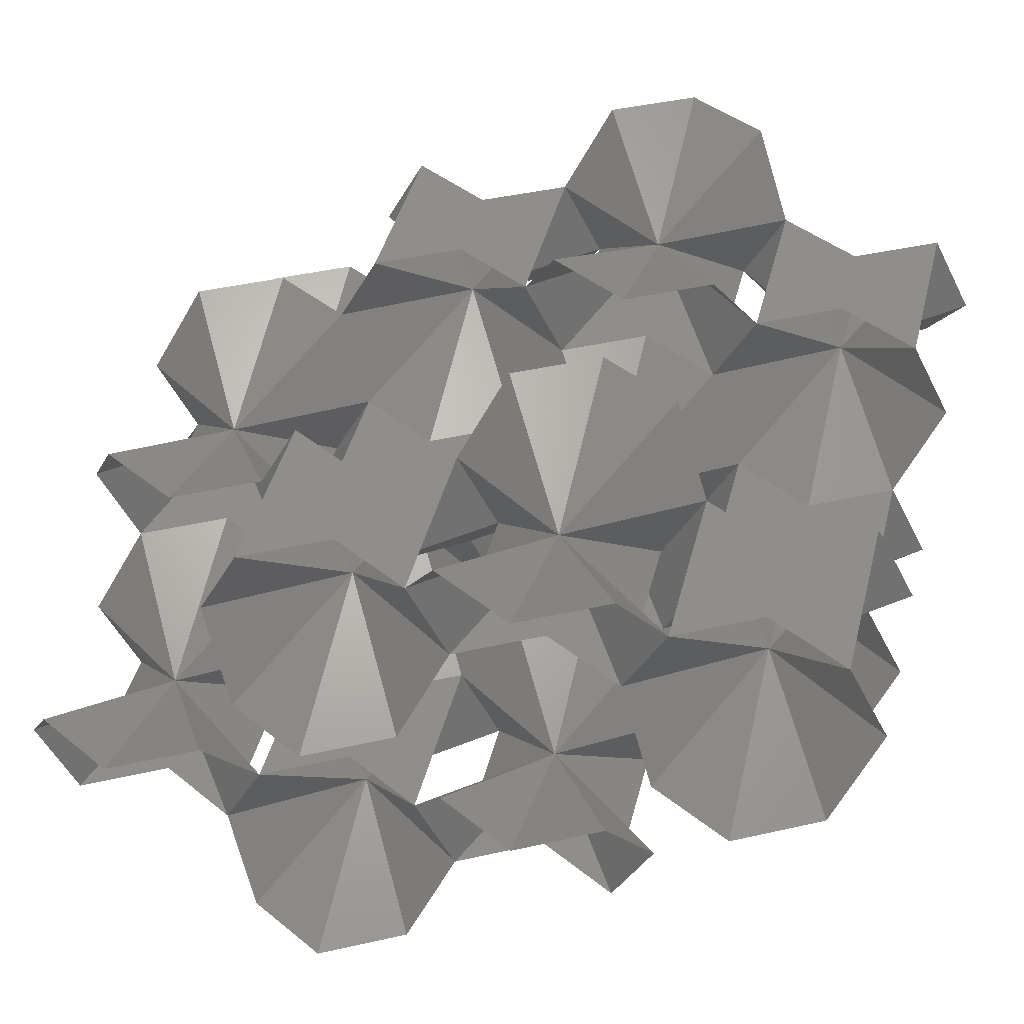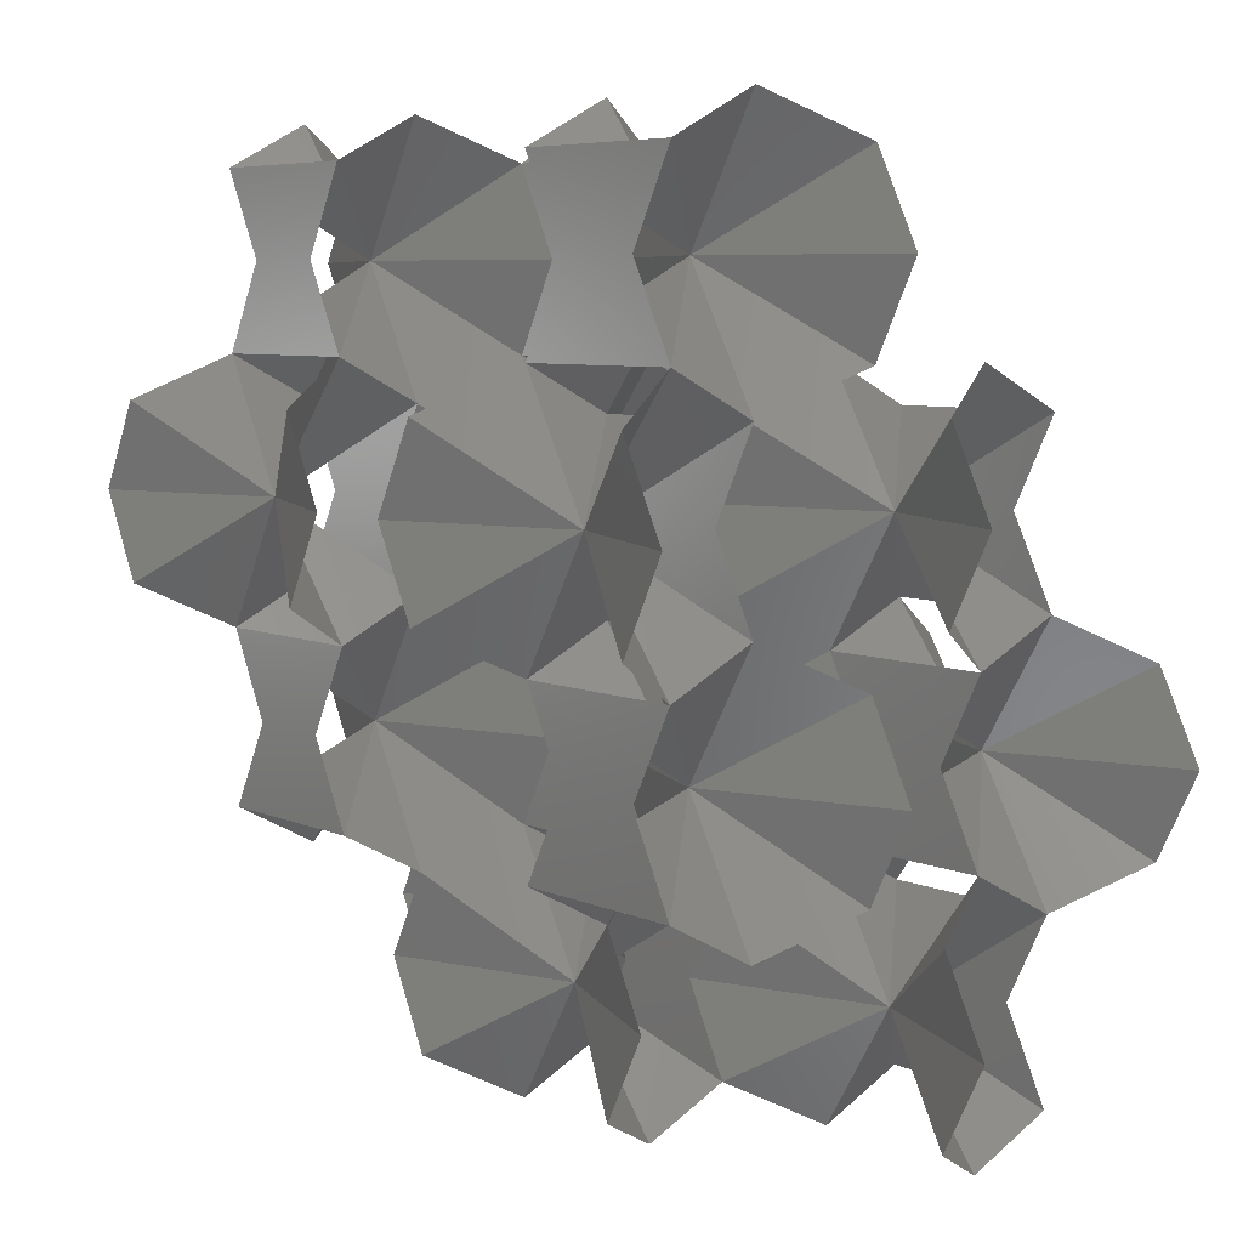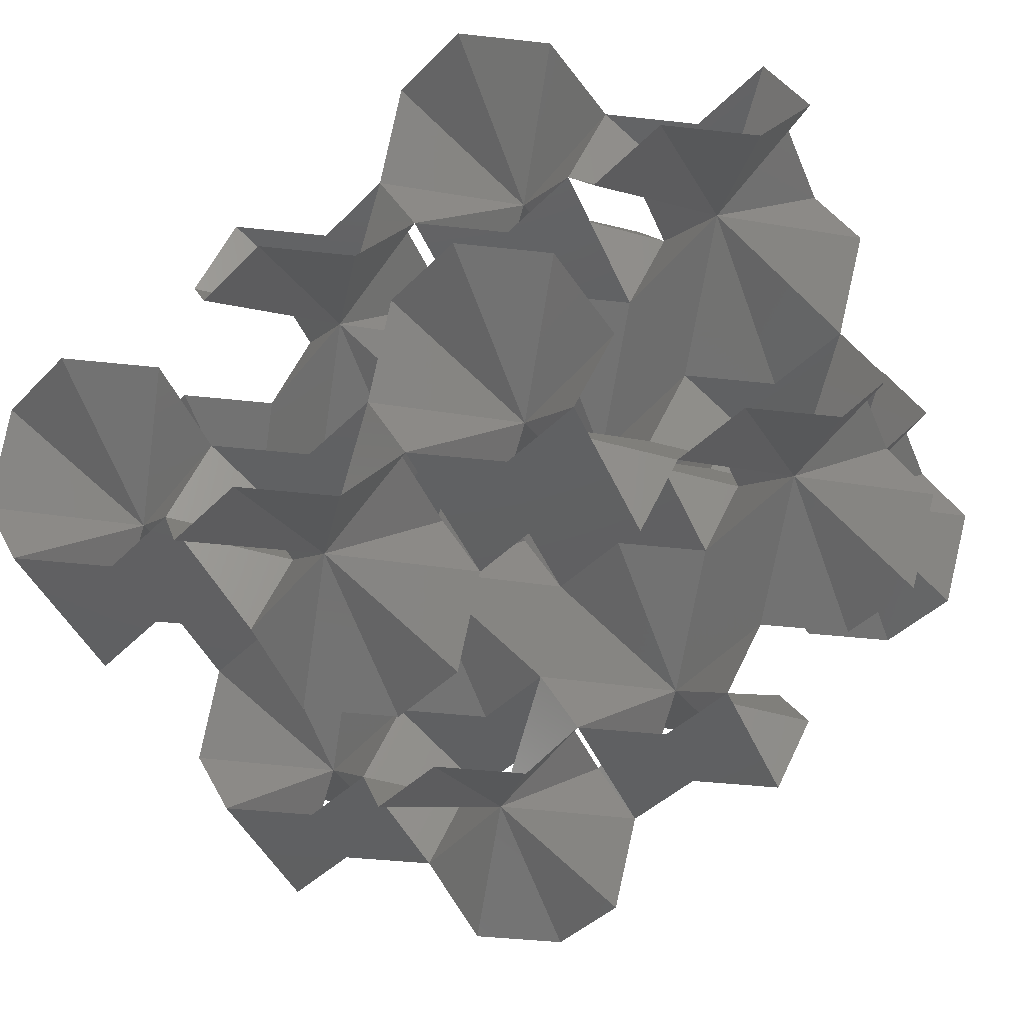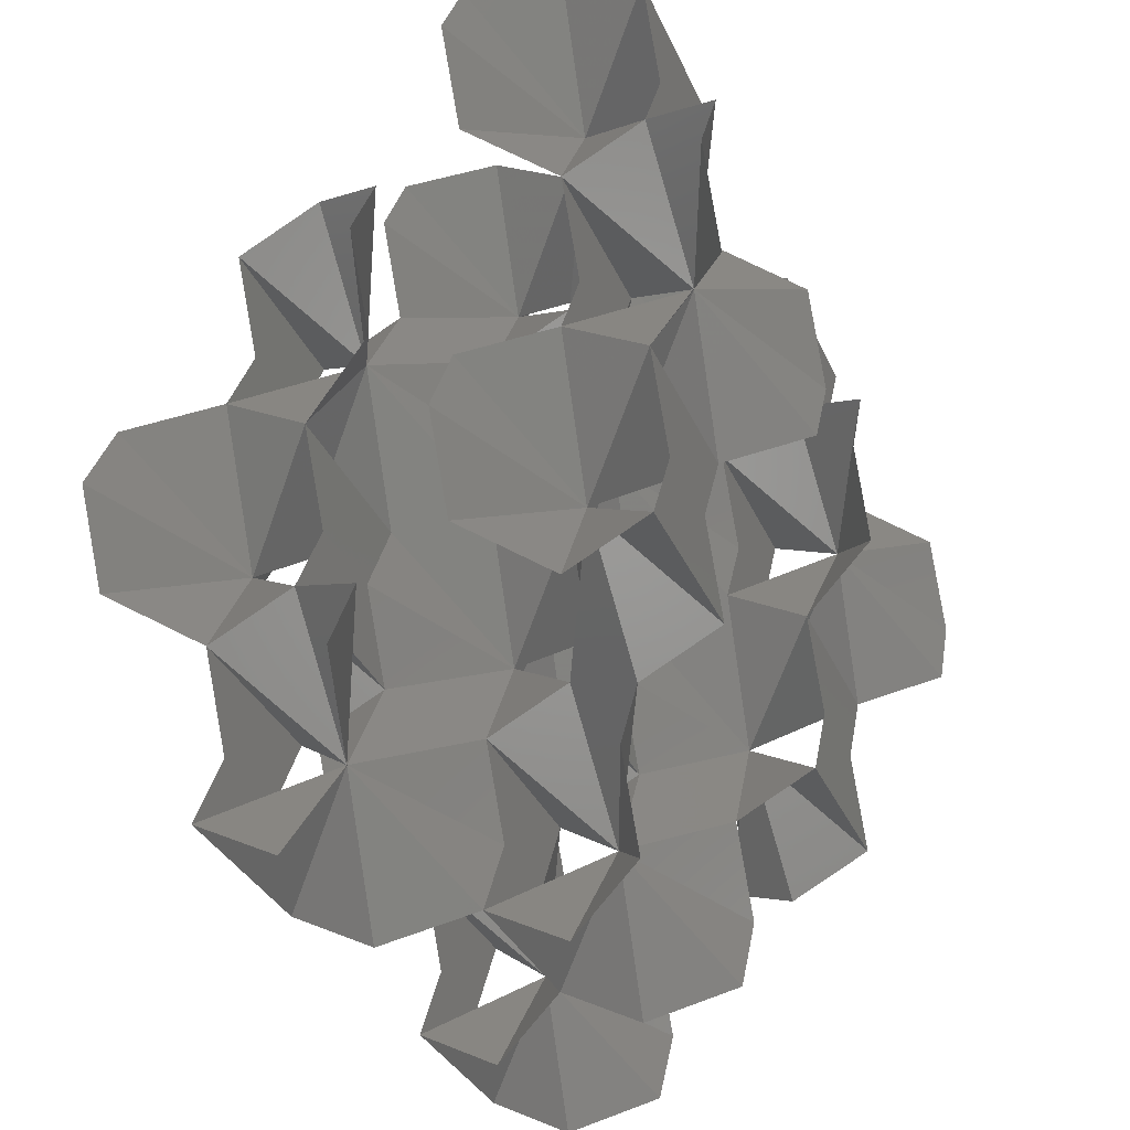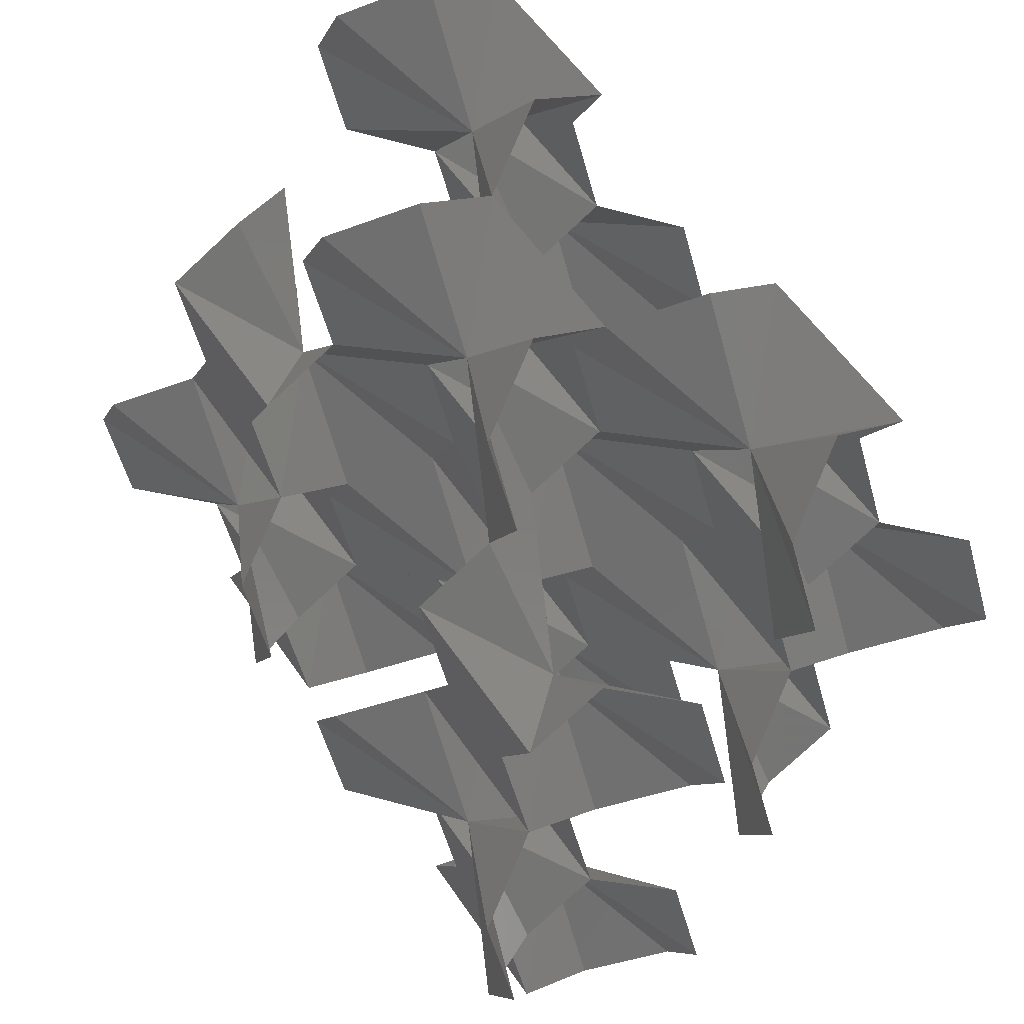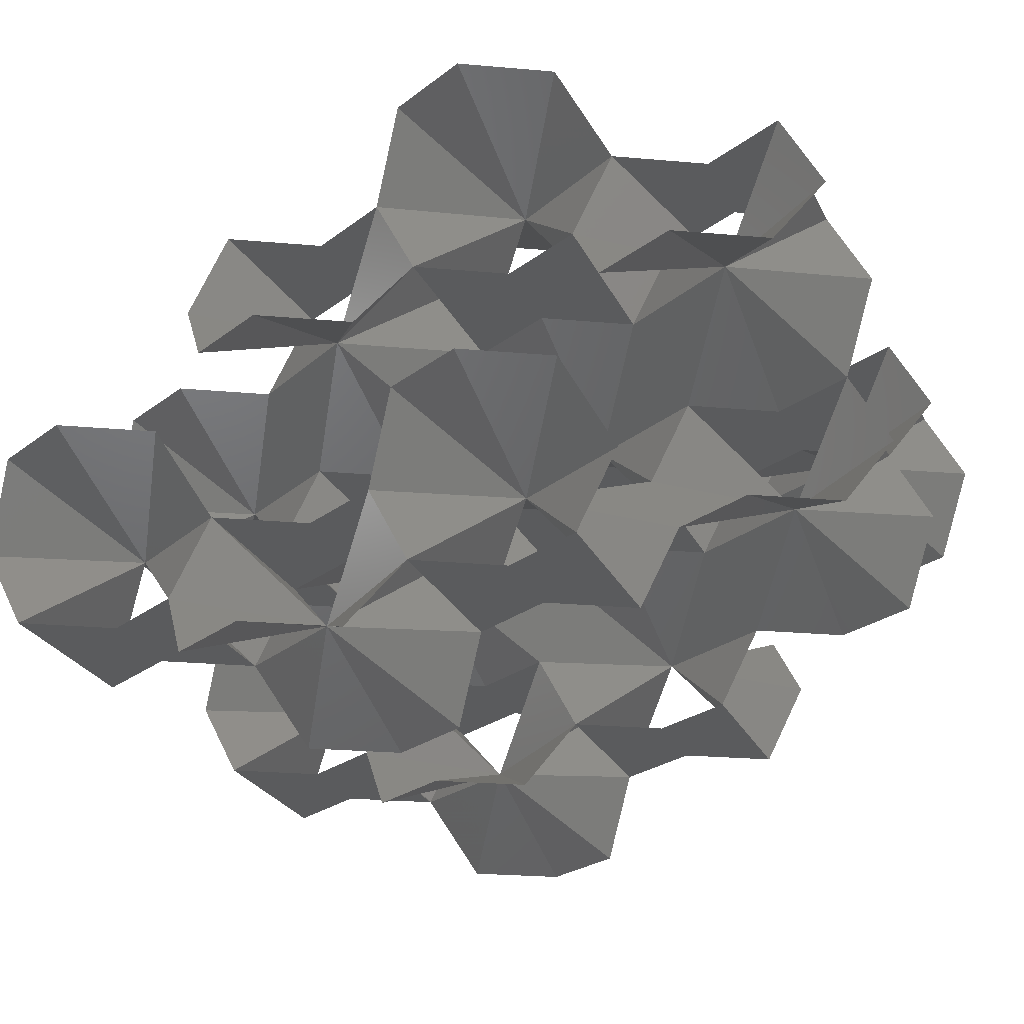
<metadata>
{"format":"stl","ext":"stl","renderer":"f3d","projection":"perspective","resolution":1024,"background":"white","views":[{"elev":43.8,"azim":104.2,"up":"+Y"},{"elev":6.3,"azim":53.1,"up":"+Z"},{"elev":-41.3,"azim":111.4,"up":"+Y"},{"elev":-32.5,"azim":-69.3,"up":"+Z"},{"elev":57.3,"azim":-123.9,"up":"+Z"},{"elev":-25.7,"azim":111.1,"up":"+Y"}]}
</metadata>
<code>
# stl→obj: 220 verts, 352 faces
v 2.439 1.253 0.6578
v 1.463 1.253 0.2193
v 1.951 1.253 1.096
v 2.926 1.253 1.096
v 3.414 1.253 0.2193
v 2.439 1.253 1.535
v 3.414 1.253 1.973
v 1.463 1.253 1.973
v 2.439 2.207 1.096
v 3.414 2.088 -0.2193
v 3.902 2.923 0.2193
v 4.39 2.923 1.096
v 3.902 2.923 1.973
v 3.414 2.088 2.412
v 1.463 2.088 2.412
v 0.9755 2.923 1.973
v 0.4877 2.923 1.096
v 0.9755 2.923 0.2193
v 1.463 2.088 -0.2193
v 1.11e-16 -0.4175 0.6578
v 0.9755 -0.4175 0.2193
v 0.4877 -0.4175 1.096
v -0.4877 -0.4175 1.096
v -0.9755 -0.4175 0.2193
v 1.11e-16 -0.4175 1.535
v -0.9755 -0.4175 1.973
v 0.9755 -0.4175 1.973
v 6.344e-17 0.5368 1.096
v -0.9755 0.4175 -0.2193
v -1.463 1.253 0.2193
v -1.951 1.253 1.096
v -1.463 1.253 1.973
v -0.9755 0.4175 2.412
v 0.9755 0.4175 2.412
v 0.9755 0.4175 -0.2193
v 2.439 2.088 3.728
v 1.463 2.088 4.166
v 1.951 2.088 3.289
v 2.926 2.088 3.289
v 3.414 2.088 4.166
v 2.439 2.088 2.851
v 2.439 1.133 3.289
v 3.414 1.253 4.605
v 3.902 0.4175 4.166
v 4.39 0.4175 3.289
v 3.902 0.4175 2.412
v 0.4877 0.4175 3.289
v 0.9755 0.4175 4.166
v 1.463 1.253 4.605
v 3.331e-16 0.4175 3.728
v -0.4877 0.4175 3.289
v -0.9755 0.4175 4.166
v 1.665e-16 0.4175 2.851
v 1.348e-16 -0.5368 3.289
v -0.9755 -0.4175 4.605
v -1.463 -1.253 4.166
v -1.951 -1.253 3.289
v -1.463 -1.253 2.412
v 1.463 -1.253 2.412
v 1.951 -1.253 3.289
v 1.463 -1.253 4.166
v 0.9755 -0.4175 4.605
v 4.877 -0.4175 1.535
v 3.902 -0.4175 1.973
v 4.39 -0.4175 1.096
v 5.365 -0.4175 1.096
v 5.853 -0.4175 1.973
v 4.877 -0.4175 0.6578
v 5.853 -0.4175 0.2193
v 3.902 -0.4175 0.2193
v 4.877 0.5368 1.096
v 5.853 0.4175 2.412
v 6.341 1.253 1.973
v 6.828 1.253 1.096
v 6.341 1.253 0.2193
v 5.853 0.4175 -0.2193
v 3.902 0.4175 -0.2193
v 4.441e-16 3.758 3.728
v 0.9755 3.758 4.166
v 0.4877 3.758 3.289
v -0.4877 3.758 3.289
v -0.9755 3.758 4.166
v 2.776e-16 3.758 2.851
v -0.9755 3.758 2.412
v 0.9755 3.758 2.412
v 3.489e-16 2.803 3.289
v -0.9755 2.923 4.605
v -1.463 2.088 4.166
v -1.951 2.088 3.289
v -1.463 2.088 2.412
v -0.9755 2.923 1.973
v 0.9755 2.923 4.605
v 2.22e-16 2.923 0.6578
v -0.4877 2.923 1.096
v -0.9755 2.923 0.2193
v 2.22e-16 2.923 1.535
v 3.093e-16 3.877 1.096
v -0.9755 3.758 -0.2193
v -1.463 4.593 0.2193
v -1.951 4.593 1.096
v -1.463 4.593 1.973
v 1.463 4.593 1.973
v 1.951 4.593 1.096
v 1.463 4.593 0.2193
v 0.9755 3.758 -0.2193
v 4.877 0.4175 2.851
v 5.365 0.4175 3.289
v 4.877 0.4175 3.728
v 5.853 0.4175 4.166
v 4.877 -0.5368 3.289
v 6.341 -1.253 2.412
v 6.828 -1.253 3.289
v 6.341 -1.253 4.166
v 5.853 -0.4175 4.605
v 3.902 -0.4175 4.605
v 3.414 -1.253 4.166
v 2.926 -1.253 3.289
v 3.414 -1.253 2.412
v 4.877 3.758 2.851
v 3.902 3.758 2.412
v 4.39 3.758 3.289
v 5.365 3.758 3.289
v 5.853 3.758 2.412
v 4.877 3.758 3.728
v 5.853 3.758 4.166
v 3.902 3.758 4.166
v 4.877 2.803 3.289
v 5.853 2.923 1.973
v 6.341 2.088 2.412
v 6.828 2.088 3.289
v 6.341 2.088 4.166
v 5.853 2.923 4.605
v 3.902 2.923 4.605
v 4.877 2.923 1.535
v 5.365 2.923 1.096
v 4.877 2.923 0.6578
v 5.853 2.923 0.2193
v 4.877 3.877 1.096
v 6.341 4.593 1.973
v 6.828 4.593 1.096
v 6.341 4.593 0.2193
v 5.853 3.758 -0.2193
v 3.902 3.758 -0.2193
v 3.414 4.593 0.2193
v 2.926 4.593 1.096
v 3.414 4.593 1.973
v 2.439 2.088 -0.6578
v 1.951 2.088 -1.096
v 2.926 2.088 -1.096
v 2.439 2.088 -1.535
v 3.414 2.088 -1.973
v 1.463 2.088 -1.973
v 2.439 1.133 -1.096
v 4.39 0.4175 -1.096
v 3.902 0.4175 -1.973
v 3.414 1.253 -2.412
v 1.463 1.253 -2.412
v 0.9755 0.4175 -1.973
v 0.4877 0.4175 -1.096
v 2.439 1.253 5.043
v 1.951 1.253 5.482
v 2.926 1.253 5.482
v 2.439 1.253 5.92
v 3.414 1.253 6.359
v 1.463 1.253 6.359
v 2.439 2.207 5.482
v 4.39 2.923 5.482
v 3.902 2.923 6.359
v 3.414 2.088 6.797
v 1.463 2.088 6.797
v 0.9755 2.923 6.359
v 0.4877 2.923 5.482
v 2.776e-16 3.758 -0.6578
v 0.4877 3.758 -1.096
v -0.4877 3.758 -1.096
v 1.11e-16 3.758 -1.535
v -0.9755 3.758 -1.973
v 0.9755 3.758 -1.973
v 1.269e-16 2.803 -1.096
v -1.463 2.088 -0.2193
v -1.951 2.088 -1.096
v -1.463 2.088 -1.973
v -0.9755 2.923 -2.412
v 0.9755 2.923 -2.412
v 2.22e-16 -0.4175 5.043
v 0.4877 -0.4175 5.482
v -0.4877 -0.4175 5.482
v 2.776e-16 -0.4175 5.92
v -0.9755 -0.4175 6.359
v 0.9755 -0.4175 6.359
v 3.172e-16 0.5368 5.482
v -1.463 1.253 4.605
v -1.951 1.253 5.482
v -1.463 1.253 6.359
v -0.9755 0.4175 6.797
v 0.9755 0.4175 6.797
v 4.877 -0.4175 5.92
v 3.902 -0.4175 6.359
v 4.39 -0.4175 5.482
v 5.365 -0.4175 5.482
v 5.853 -0.4175 6.359
v 4.877 -0.4175 5.043
v 4.877 0.5368 5.482
v 5.853 0.4175 6.797
v 6.341 1.253 6.359
v 6.828 1.253 5.482
v 6.341 1.253 4.605
v 3.902 0.4175 6.797
v 4.877 3.758 -1.535
v 3.902 3.758 -1.973
v 4.39 3.758 -1.096
v 5.365 3.758 -1.096
v 5.853 3.758 -1.973
v 4.877 3.758 -0.6578
v 4.877 2.803 -1.096
v 5.853 2.923 -2.412
v 6.341 2.088 -1.973
v 6.828 2.088 -1.096
v 6.341 2.088 -0.2193
v 3.902 2.923 -2.412
f 1 2 3
f 1 3 4
f 1 4 5
f 1 5 2
f 6 7 4
f 6 4 3
f 6 3 8
f 6 8 7
f 9 2 5
f 9 5 10
f 9 10 11
f 9 11 12
f 9 12 13
f 9 13 14
f 9 14 7
f 9 7 8
f 9 8 15
f 9 15 16
f 9 16 17
f 9 17 18
f 9 18 19
f 9 19 2
f 20 21 22
f 20 22 23
f 20 23 24
f 20 24 21
f 25 26 23
f 25 23 22
f 25 22 27
f 25 27 26
f 28 21 24
f 28 24 29
f 28 29 30
f 28 30 31
f 28 31 32
f 28 32 33
f 28 33 26
f 28 26 27
f 28 27 34
f 28 34 8
f 28 8 3
f 28 3 2
f 28 2 35
f 28 35 21
f 36 37 38
f 36 38 39
f 36 39 40
f 36 40 37
f 41 14 39
f 41 39 38
f 41 38 15
f 41 15 14
f 42 37 40
f 42 40 43
f 42 43 44
f 42 44 45
f 42 45 46
f 42 46 7
f 42 7 14
f 42 14 15
f 42 15 8
f 42 8 34
f 42 34 47
f 42 47 48
f 42 48 49
f 42 49 37
f 50 48 47
f 50 47 51
f 50 51 52
f 50 52 48
f 53 33 51
f 53 51 47
f 53 47 34
f 53 34 33
f 54 48 52
f 54 52 55
f 54 55 56
f 54 56 57
f 54 57 58
f 54 58 26
f 54 26 33
f 54 33 34
f 54 34 27
f 54 27 59
f 54 59 60
f 54 60 61
f 54 61 62
f 54 62 48
f 63 64 65
f 63 65 66
f 63 66 67
f 63 67 64
f 68 69 66
f 68 66 65
f 68 65 70
f 68 70 69
f 71 64 67
f 71 67 72
f 71 72 73
f 71 73 74
f 71 74 75
f 71 75 76
f 71 76 69
f 71 69 70
f 71 70 77
f 71 77 5
f 71 5 4
f 71 4 7
f 71 7 46
f 71 46 64
f 78 79 80
f 78 80 81
f 78 81 82
f 78 82 79
f 83 84 81
f 83 81 80
f 83 80 85
f 83 85 84
f 86 79 82
f 86 82 87
f 86 87 88
f 86 88 89
f 86 89 90
f 86 90 91
f 86 91 84
f 86 84 85
f 86 85 16
f 86 16 15
f 86 15 38
f 86 38 37
f 86 37 92
f 86 92 79
f 93 18 17
f 93 17 94
f 93 94 95
f 93 95 18
f 96 91 94
f 96 94 17
f 96 17 16
f 96 16 91
f 97 18 95
f 97 95 98
f 97 98 99
f 97 99 100
f 97 100 101
f 97 101 84
f 97 84 91
f 97 91 16
f 97 16 85
f 97 85 102
f 97 102 103
f 97 103 104
f 97 104 105
f 97 105 18
f 106 46 45
f 106 45 107
f 106 107 72
f 106 72 46
f 108 109 107
f 108 107 45
f 108 45 44
f 108 44 109
f 110 46 72
f 110 72 67
f 110 67 111
f 110 111 112
f 110 112 113
f 110 113 114
f 110 114 109
f 110 109 44
f 110 44 115
f 110 115 116
f 110 116 117
f 110 117 118
f 110 118 64
f 110 64 46
f 119 120 121
f 119 121 122
f 119 122 123
f 119 123 120
f 124 125 122
f 124 122 121
f 124 121 126
f 124 126 125
f 127 120 123
f 127 123 128
f 127 128 129
f 127 129 130
f 127 130 131
f 127 131 132
f 127 132 125
f 127 125 126
f 127 126 133
f 127 133 40
f 127 40 39
f 127 39 14
f 127 14 13
f 127 13 120
f 134 13 12
f 134 12 135
f 134 135 128
f 134 128 13
f 136 137 135
f 136 135 12
f 136 12 11
f 136 11 137
f 138 13 128
f 138 128 123
f 138 123 139
f 138 139 140
f 138 140 141
f 138 141 142
f 138 142 137
f 138 137 11
f 138 11 143
f 138 143 144
f 138 144 145
f 138 145 146
f 138 146 120
f 138 120 13
f 147 19 148
f 147 148 149
f 147 149 10
f 147 10 19
f 150 151 149
f 150 149 148
f 150 148 152
f 150 152 151
f 153 19 10
f 153 10 5
f 153 5 77
f 153 77 154
f 153 154 155
f 153 155 156
f 153 156 151
f 153 151 152
f 153 152 157
f 153 157 158
f 153 158 159
f 153 159 35
f 153 35 2
f 153 2 19
f 160 49 161
f 160 161 162
f 160 162 43
f 160 43 49
f 163 164 162
f 163 162 161
f 163 161 165
f 163 165 164
f 166 49 43
f 166 43 40
f 166 40 133
f 166 133 167
f 166 167 168
f 166 168 169
f 166 169 164
f 166 164 165
f 166 165 170
f 166 170 171
f 166 171 172
f 166 172 92
f 166 92 37
f 166 37 49
f 173 105 174
f 173 174 175
f 173 175 98
f 173 98 105
f 176 177 175
f 176 175 174
f 176 174 178
f 176 178 177
f 179 105 98
f 179 98 95
f 179 95 180
f 179 180 181
f 179 181 182
f 179 182 183
f 179 183 177
f 179 177 178
f 179 178 184
f 179 184 152
f 179 152 148
f 179 148 19
f 179 19 18
f 179 18 105
f 185 62 186
f 185 186 187
f 185 187 55
f 185 55 62
f 188 189 187
f 188 187 186
f 188 186 190
f 188 190 189
f 191 62 55
f 191 55 52
f 191 52 192
f 191 192 193
f 191 193 194
f 191 194 195
f 191 195 189
f 191 189 190
f 191 190 196
f 191 196 165
f 191 165 161
f 191 161 49
f 191 49 48
f 191 48 62
f 197 198 199
f 197 199 200
f 197 200 201
f 197 201 198
f 202 114 200
f 202 200 199
f 202 199 115
f 202 115 114
f 203 198 201
f 203 201 204
f 203 204 205
f 203 205 206
f 203 206 207
f 203 207 109
f 203 109 114
f 203 114 115
f 203 115 44
f 203 44 43
f 203 43 162
f 203 162 164
f 203 164 208
f 203 208 198
f 209 210 211
f 209 211 212
f 209 212 213
f 209 213 210
f 214 142 212
f 214 212 211
f 214 211 143
f 214 143 142
f 215 210 213
f 215 213 216
f 215 216 217
f 215 217 218
f 215 218 219
f 215 219 137
f 215 137 142
f 215 142 143
f 215 143 11
f 215 11 10
f 215 10 149
f 215 149 151
f 215 151 220
f 215 220 210

</code>
